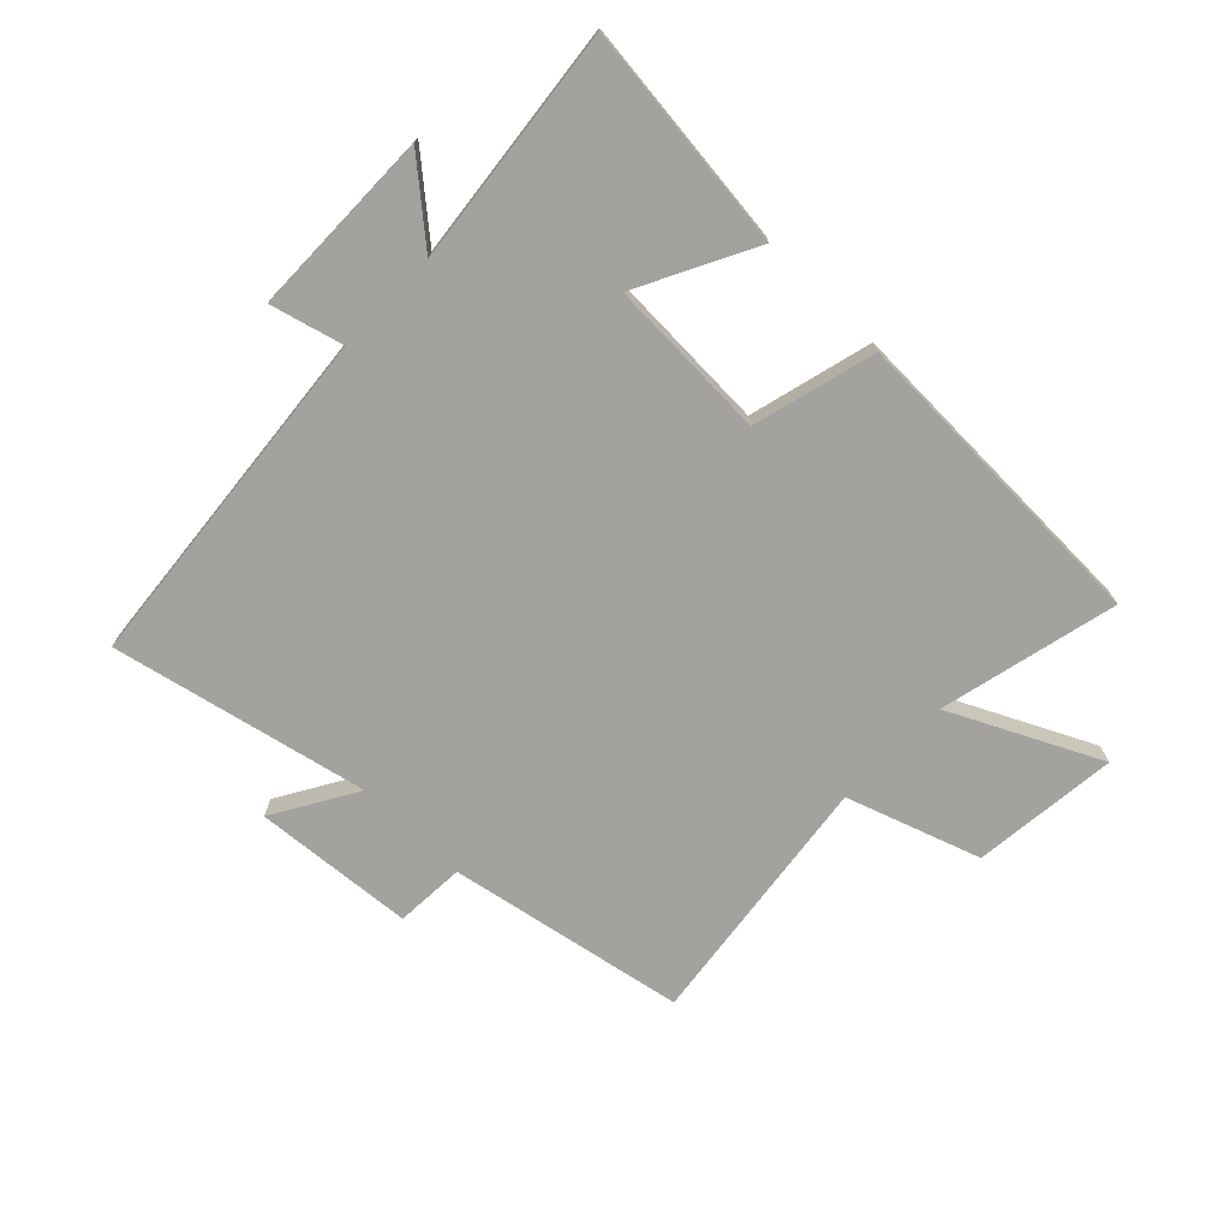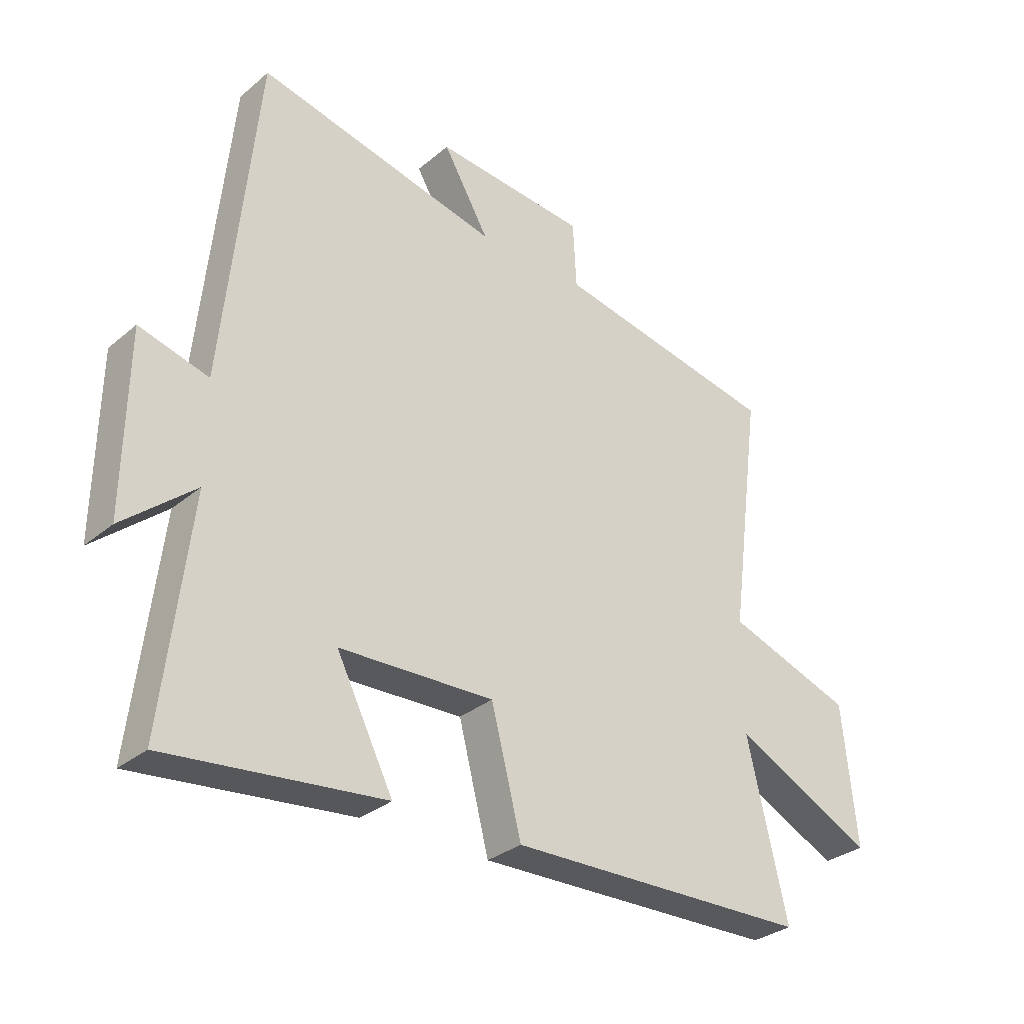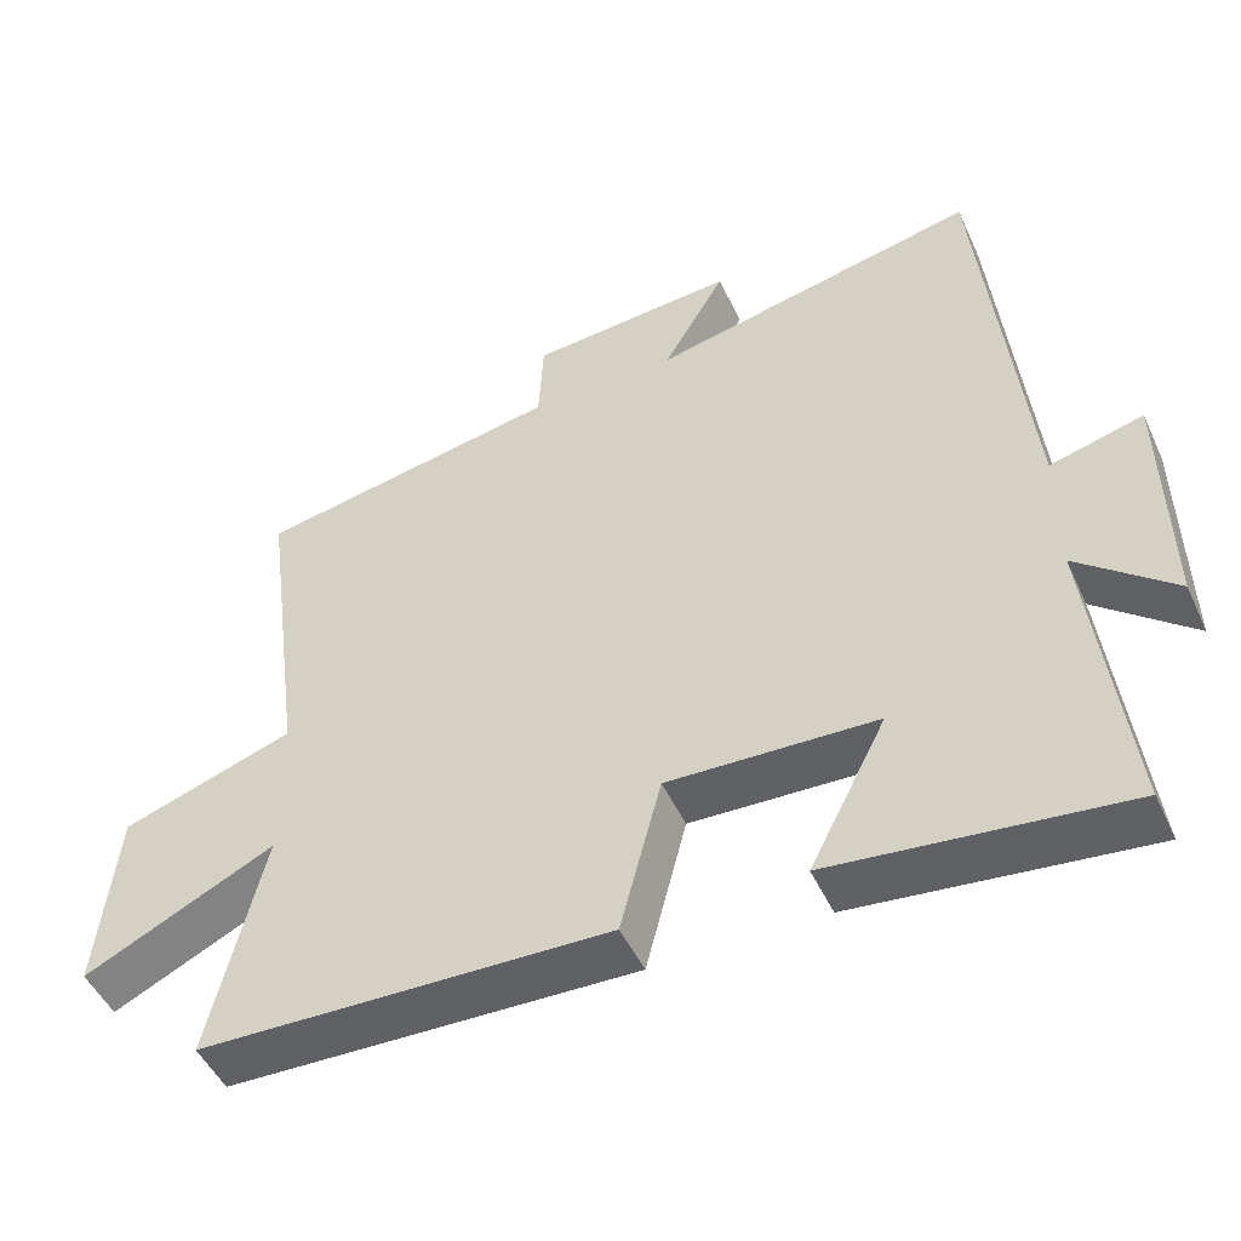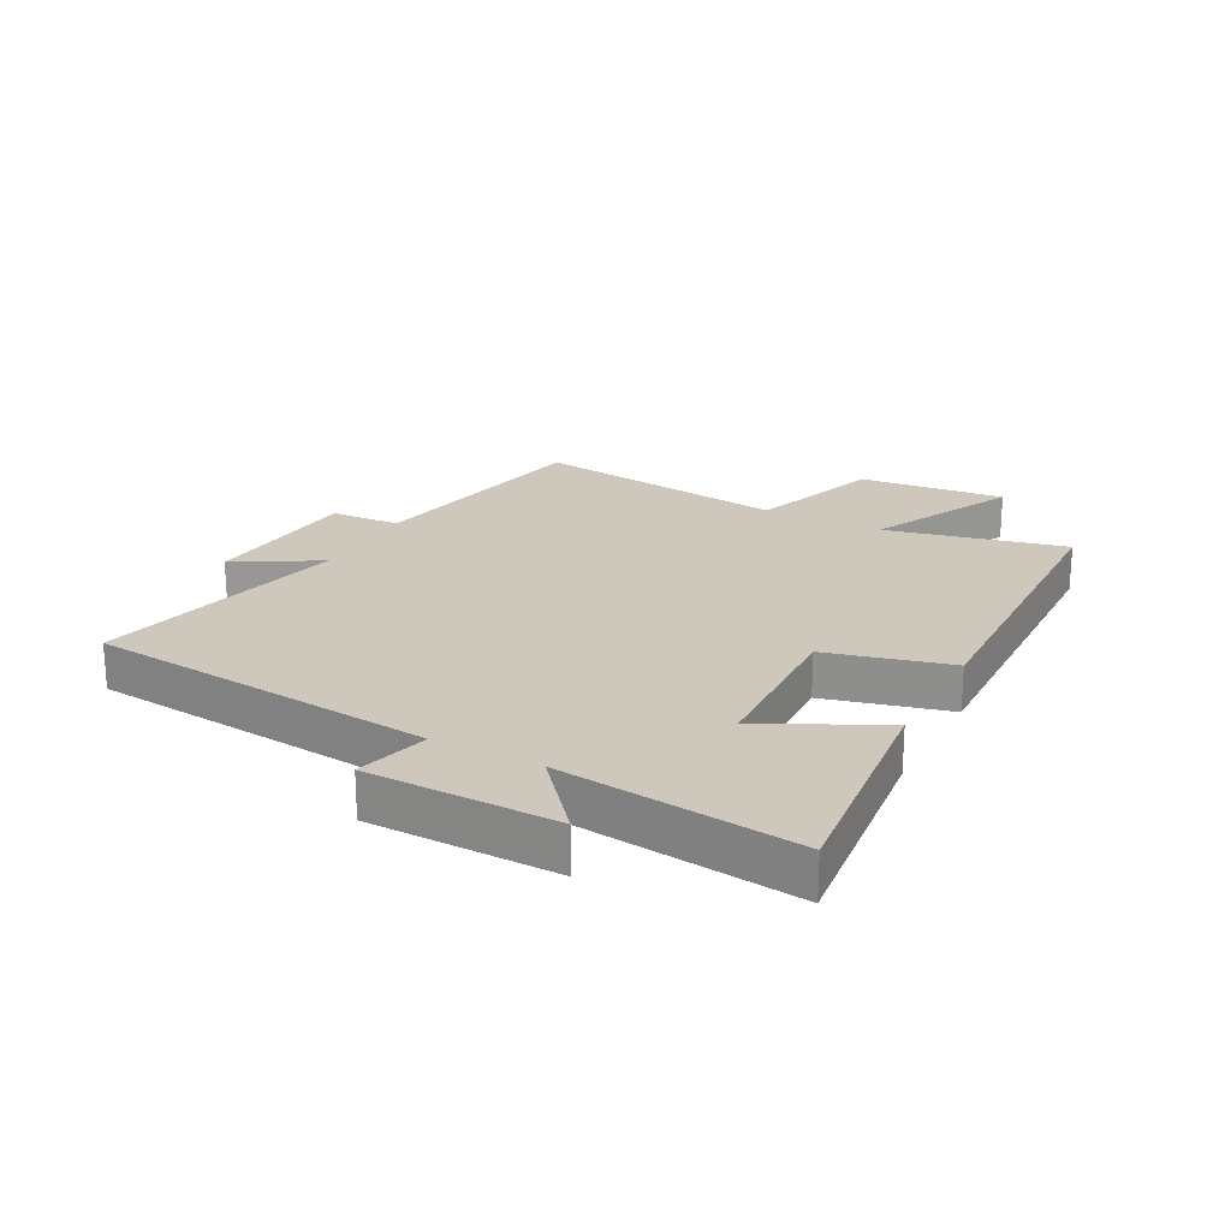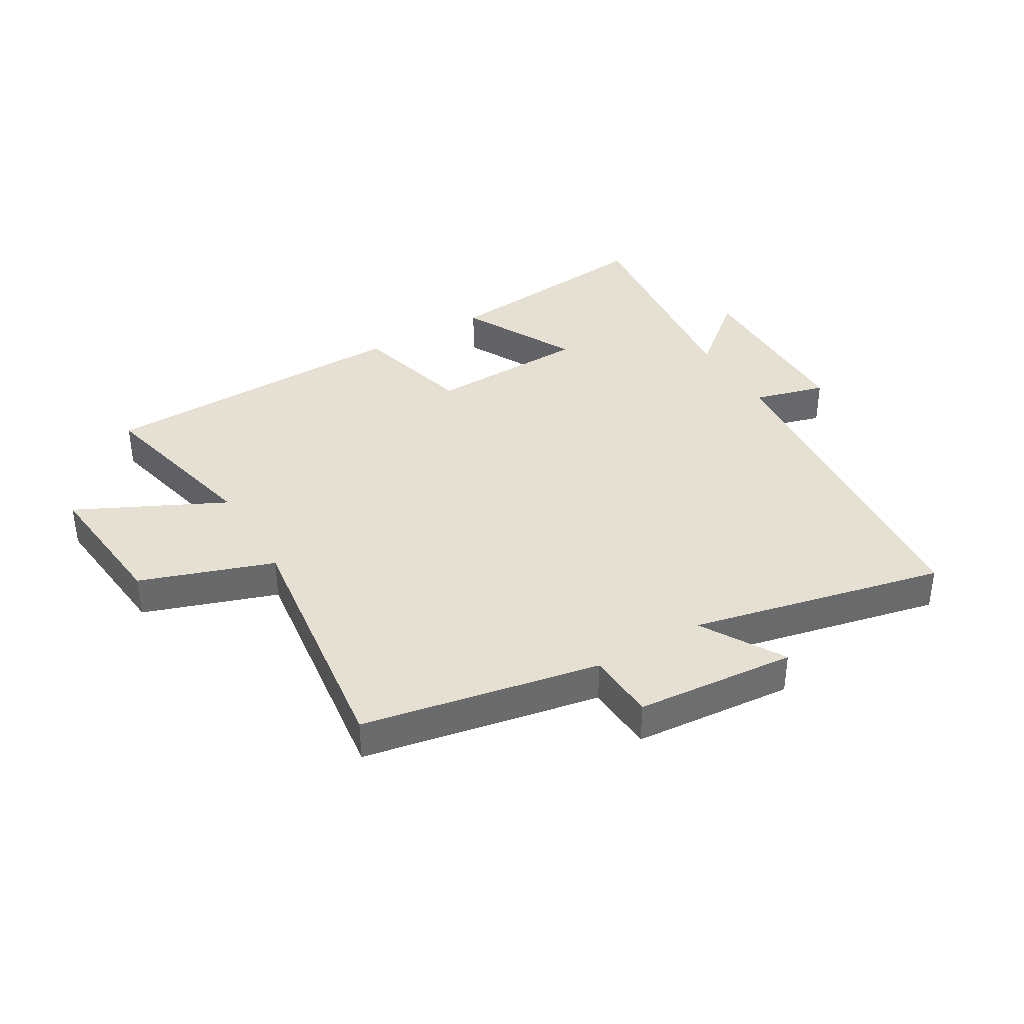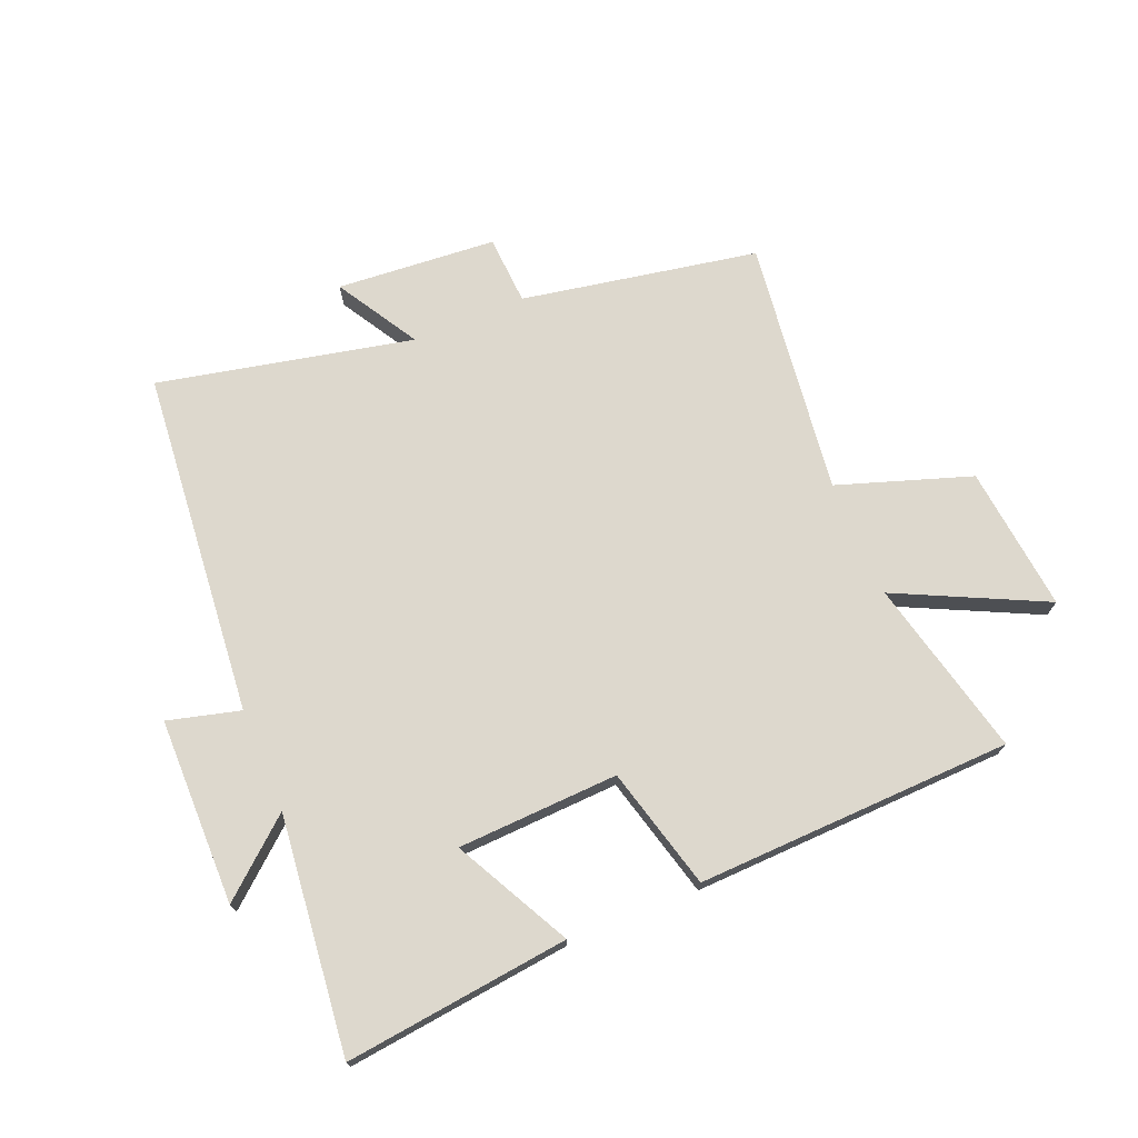
<metadata>
{"format":"obj","ext":"obj","renderer":"f3d","projection":"perspective","resolution":1024,"background":"white","views":[{"elev":-72.6,"azim":135.7,"up":"+Y"},{"elev":-31.3,"azim":139.6,"up":"+Z"},{"elev":-49.0,"azim":24.2,"up":"+Z"},{"elev":22.0,"azim":118.0,"up":"+Y"},{"elev":37.8,"azim":-30.6,"up":"+Y"},{"elev":72.1,"azim":157.2,"up":"+Y"}]}
</metadata>
<code>
v -0.556 0.07 0.426
v -0.166 0.07 0.5
v -0.16 0.07 0.615
v 0.104 0.07 0.637
v 0.024 0.07 0.5
v 0.444 0.07 0.593
v 0.5 0.07 0.021
v 0.619 0.07 0.053
v 0.623 0.07 -0.255
v 0.5 0.07 -0.151
v 0.545 0.07 -0.541
v 0.174 0.07 -0.5
v 0.272 0.07 -0.308
v 0.006 0.07 -0.298
v -0.046 0.07 -0.5
v -0.568 0.07 -0.486
v -0.5 0.07 -0.192
v -0.743 0.07 -0.311
v -0.719 0.07 -0.071
v -0.5 0.07 0.004
v -0.556 0 0.426
v -0.166 0 0.5
v -0.16 0 0.615
v 0.104 0 0.637
v 0.024 0 0.5
v 0.444 0 0.593
v 0.5 0 0.021
v 0.619 0 0.053
v 0.623 0 -0.255
v 0.5 0 -0.151
v 0.545 0 -0.541
v 0.174 0 -0.5
v 0.272 0 -0.308
v 0.006 0 -0.298
v -0.046 0 -0.5
v -0.568 0 -0.486
v -0.5 0 -0.192
v -0.743 0 -0.311
v -0.719 0 -0.071
v -0.5 0 0.004
f 17 18 19 20
f 14 15 16 17
f 13 14 17 20
f 10 11 12 13
f 10 13 20 1
f 7 8 9 10
f 5 6 7 10
f 2 3 4 5
f 1 2 5 10
f 40 39 38 37
f 37 36 35 34
f 40 37 34 33
f 33 32 31 30
f 21 40 33 30
f 30 29 28 27
f 30 27 26 25
f 25 24 23 22
f 30 25 22 21
f 1 21 22 2
f 2 22 23 3
f 3 23 24 4
f 4 24 25 5
f 5 25 26 6
f 6 26 27 7
f 7 27 28 8
f 8 28 29 9
f 9 29 30 10
f 10 30 31 11
f 11 31 32 12
f 12 32 33 13
f 13 33 34 14
f 14 34 35 15
f 15 35 36 16
f 16 36 37 17
f 17 37 38 18
f 18 38 39 19
f 19 39 40 20
f 20 40 21 1

</code>
